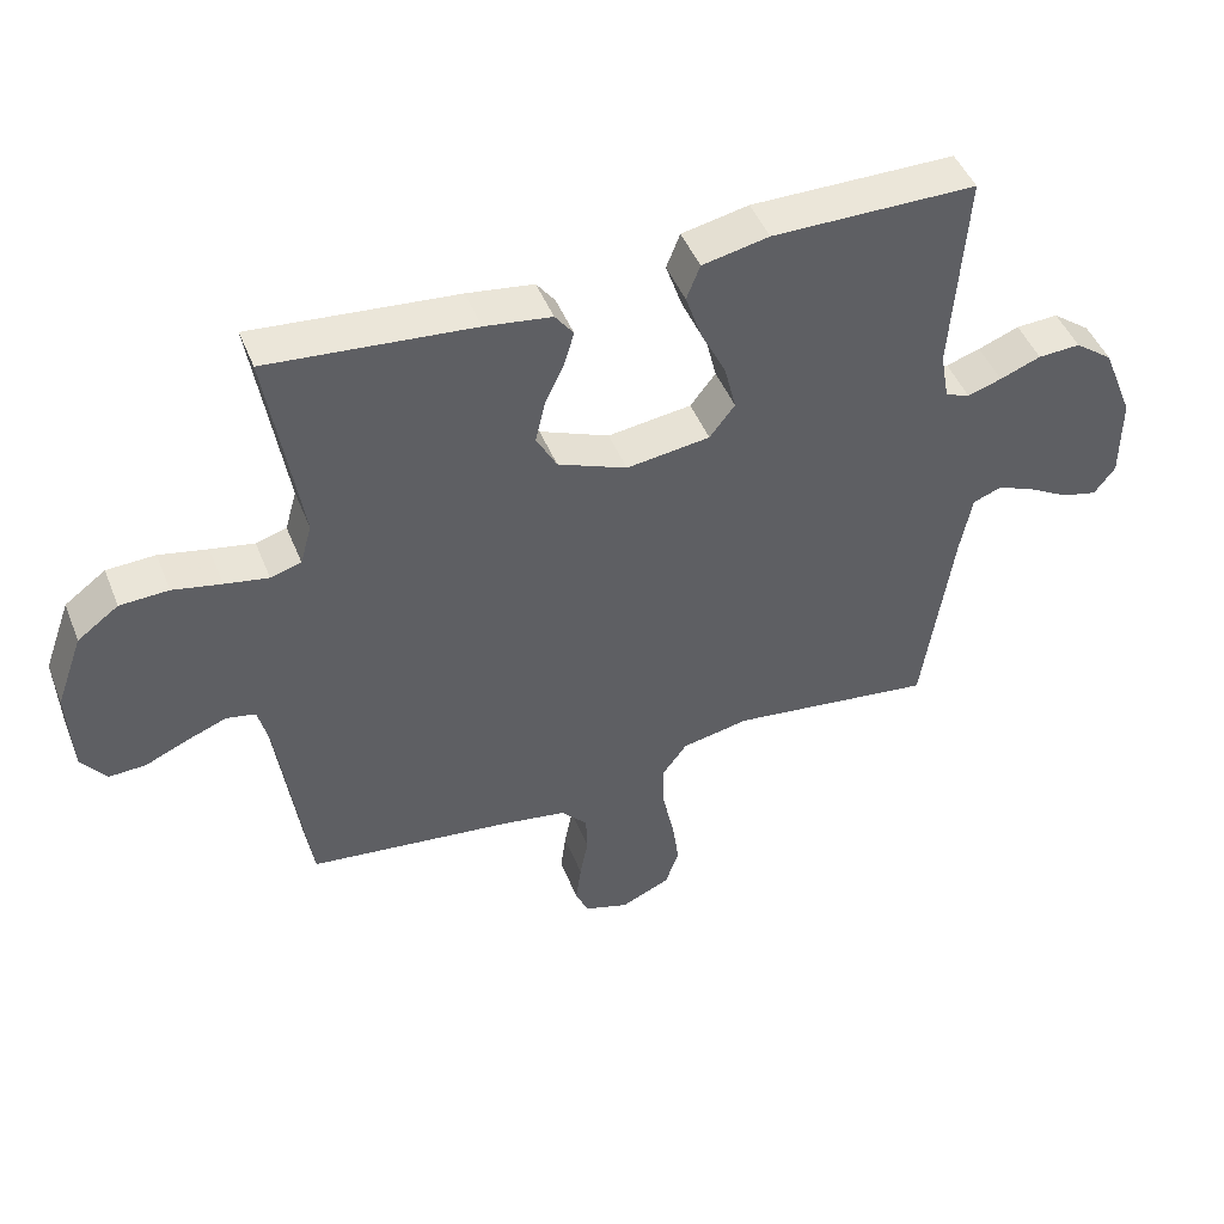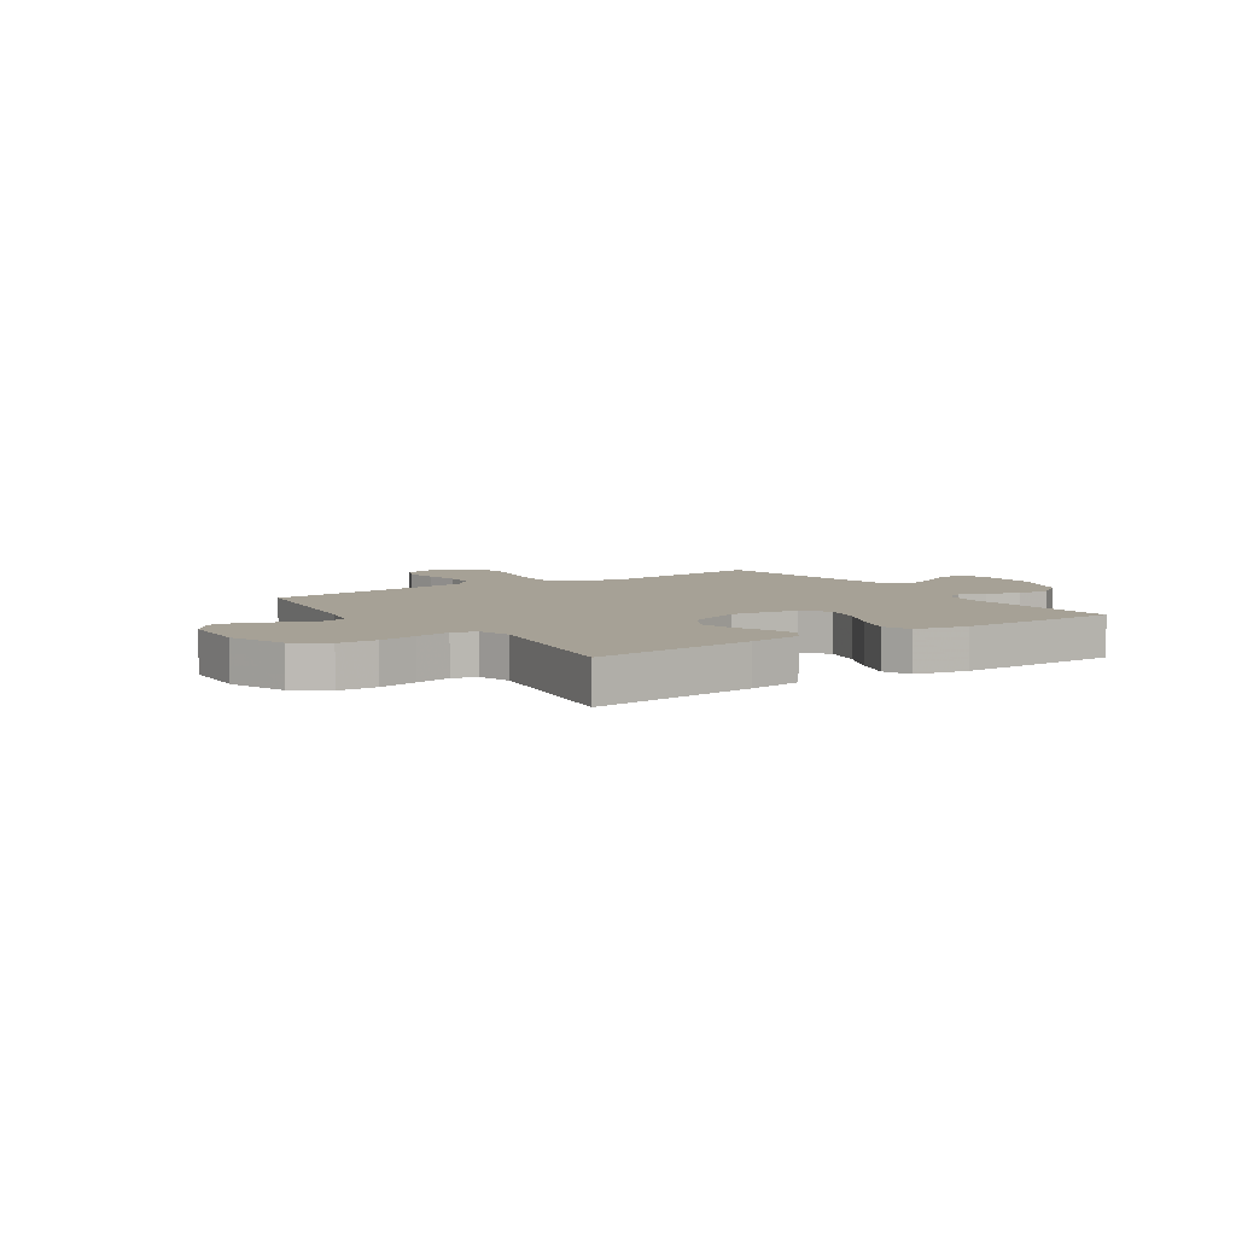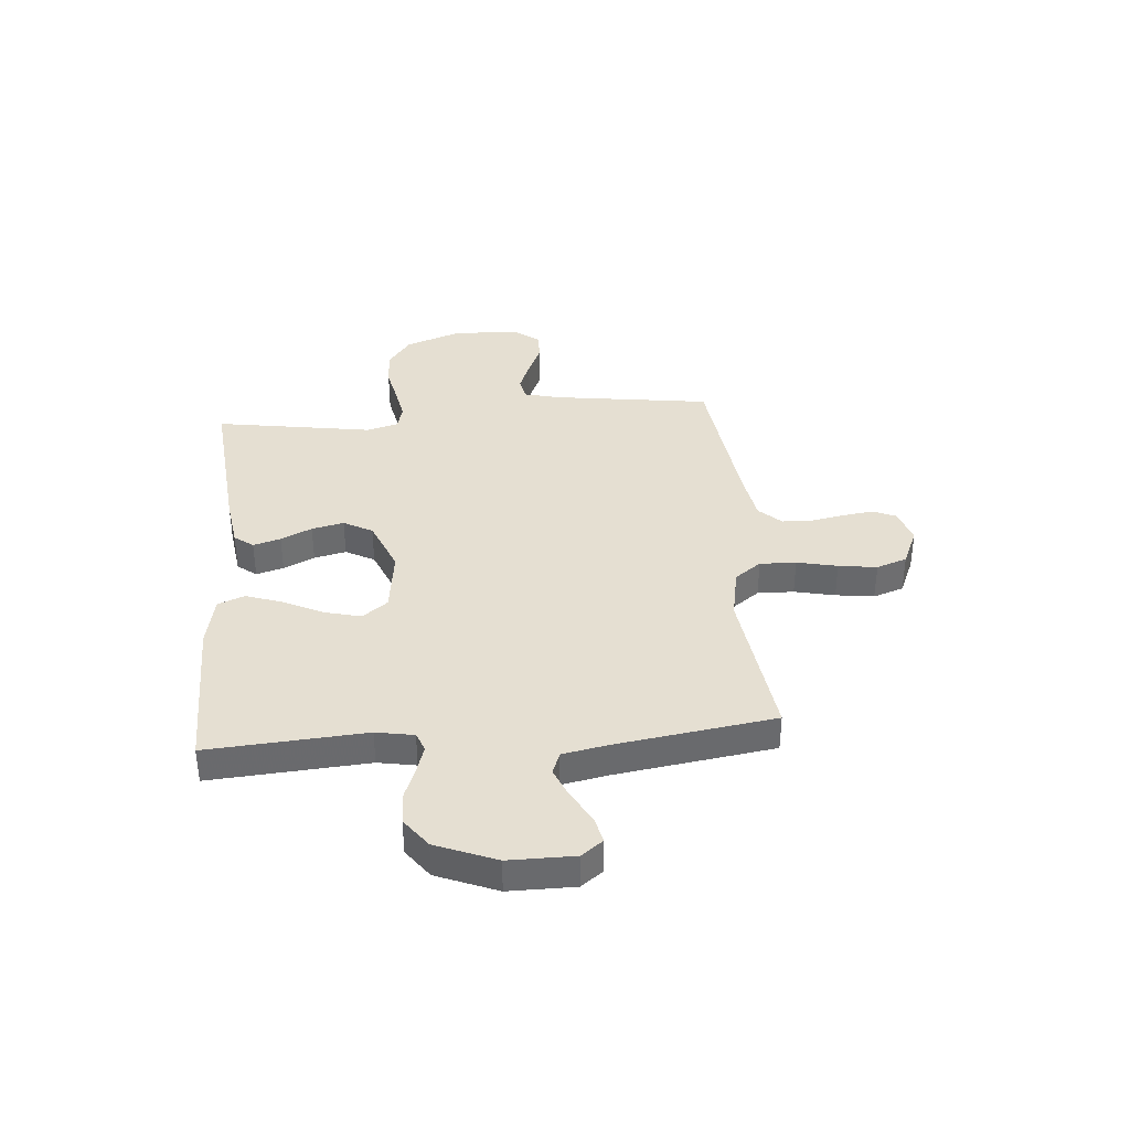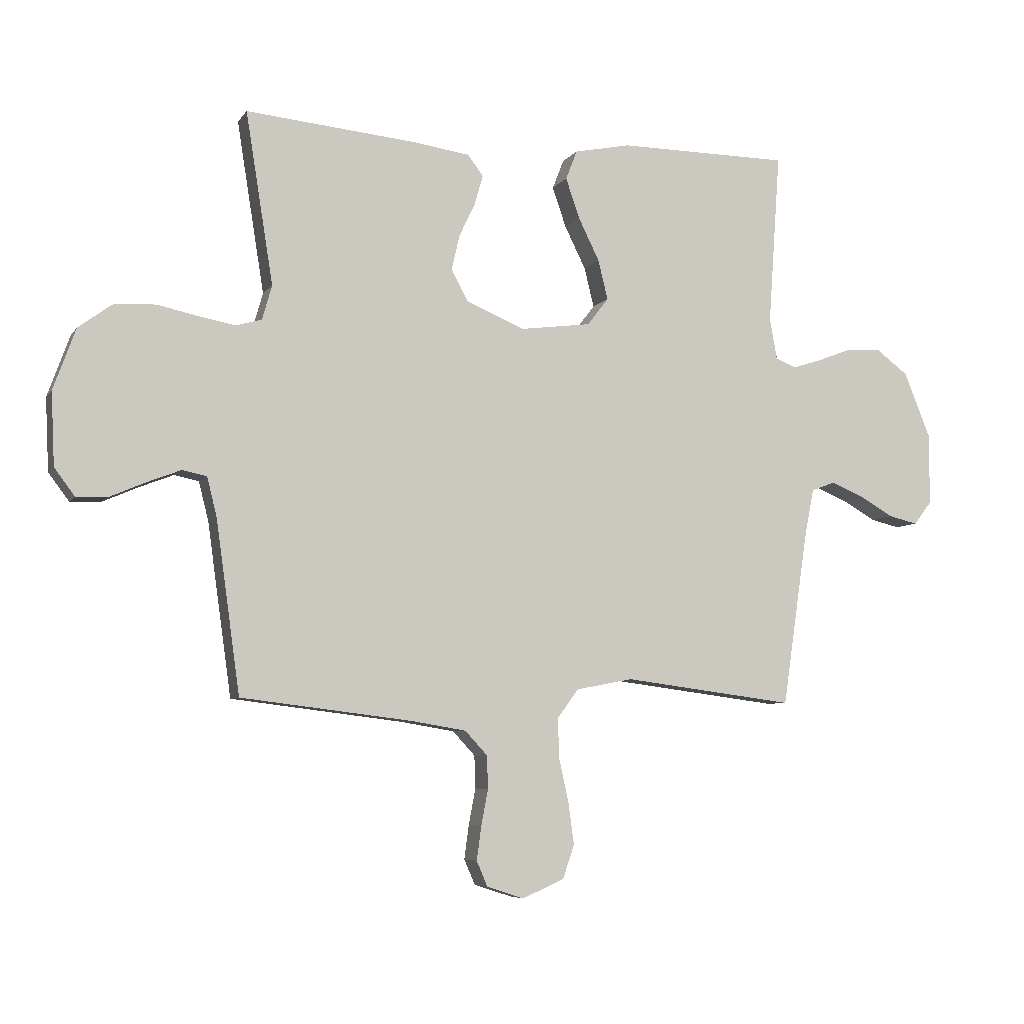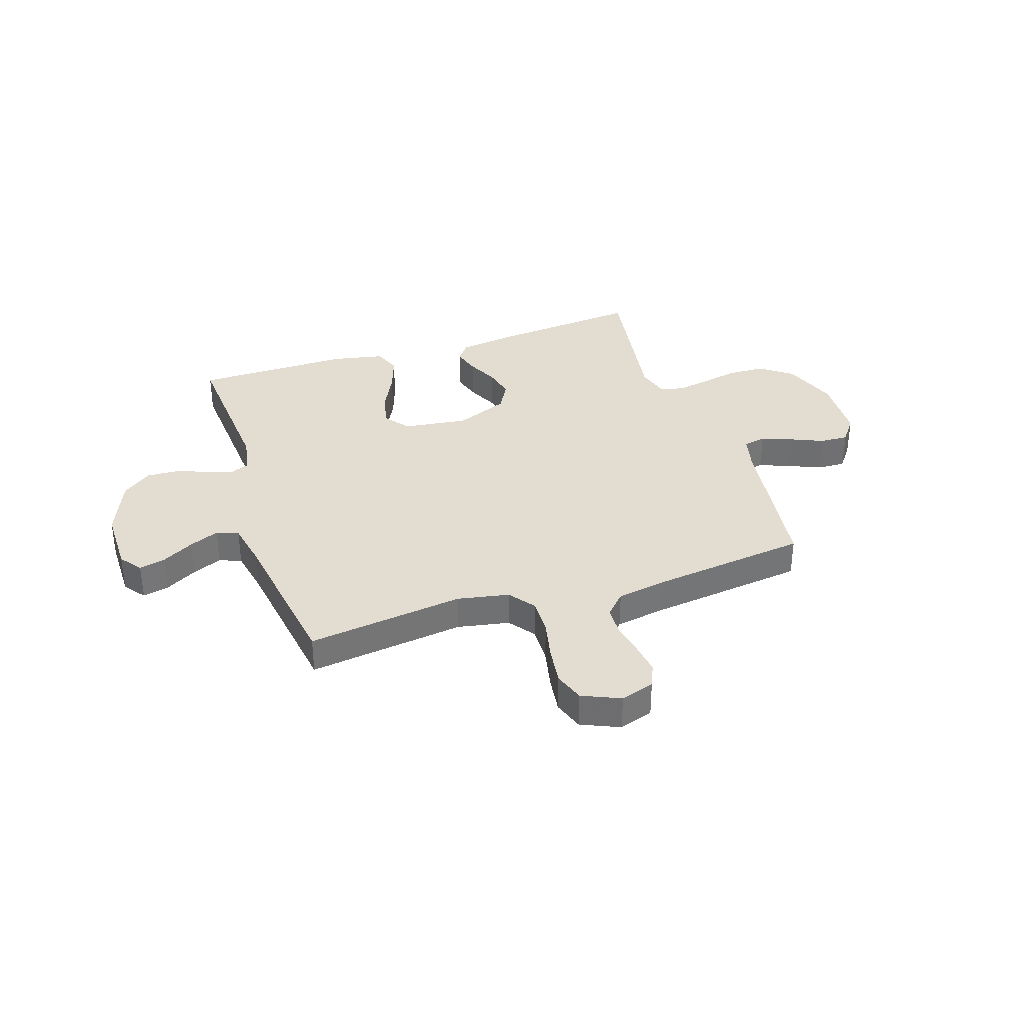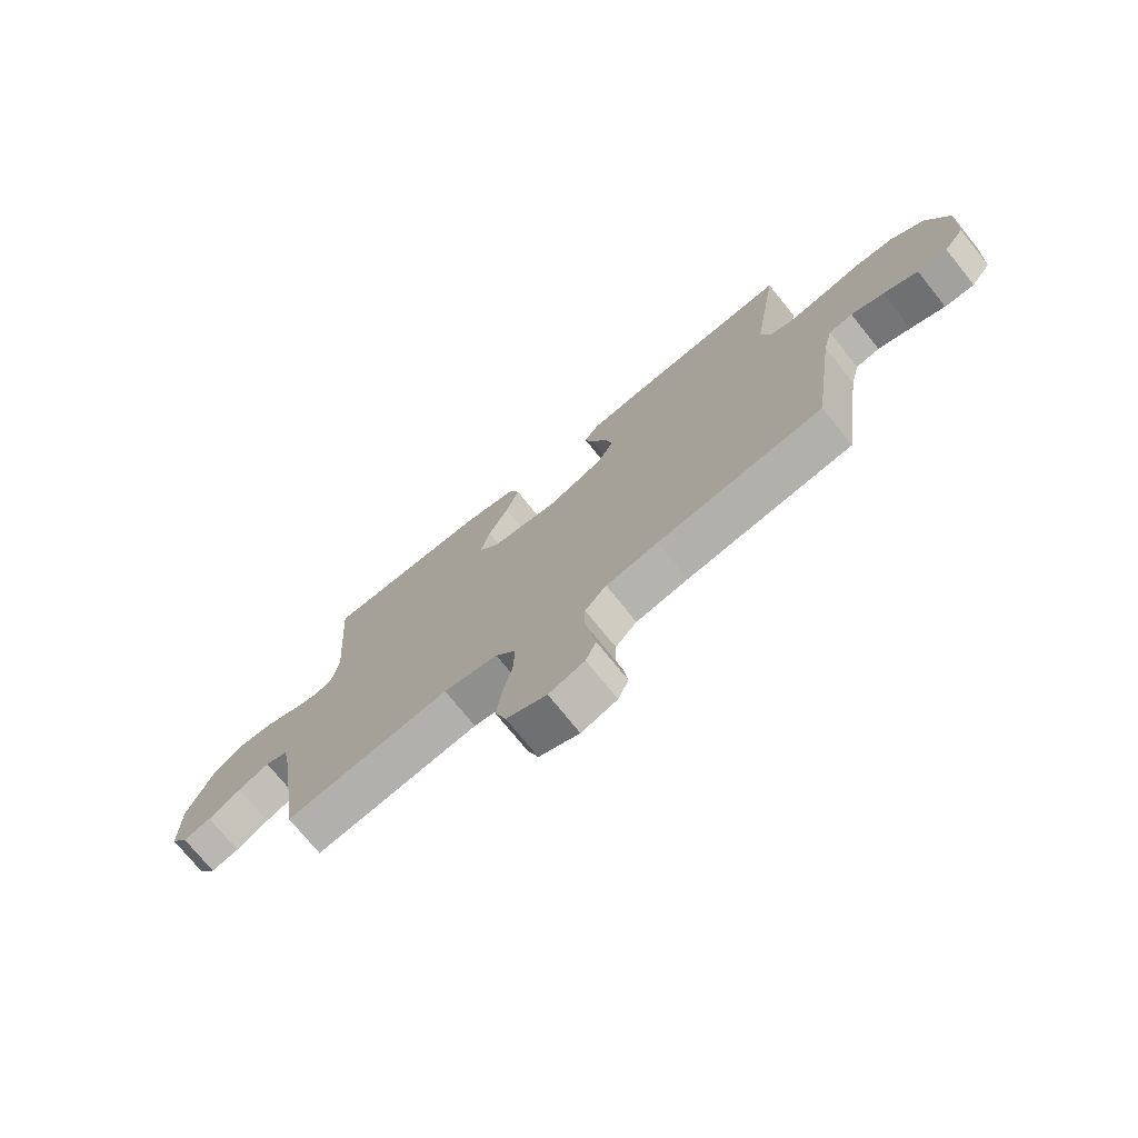
<metadata>
{"format":"obj","ext":"obj","renderer":"f3d","projection":"perspective","resolution":1024,"background":"white","views":[{"elev":46.7,"azim":-21.2,"up":"+Z"},{"elev":6.2,"azim":-33.8,"up":"+Y"},{"elev":37.3,"azim":85.2,"up":"+Y"},{"elev":-6.3,"azim":-18.9,"up":"+Z"},{"elev":35.2,"azim":161.7,"up":"+Y"},{"elev":-73.7,"azim":-141.1,"up":"+Z"}]}
</metadata>
<code>
v 0.5 0.07 -0.5
v 0.2 0.07 -0.461
v 0.101 0.07 -0.48
v 0.064 0.07 -0.53
v 0.066 0.07 -0.599
v 0.083 0.07 -0.676
v 0.093 0.07 -0.749
v 0.073 0.07 -0.807
v 0 0.07 -0.839
v -0.065 0.07 -0.818
v -0.084 0.07 -0.774
v -0.076 0.07 -0.715
v -0.064 0.07 -0.652
v -0.066 0.07 -0.595
v -0.105 0.07 -0.553
v -0.2 0.07 -0.537
v -0.5 0.07 -0.5
v -0.542 0.07 -0.2
v -0.559 0.07 -0.132
v -0.602 0.07 -0.123
v -0.661 0.07 -0.146
v -0.723 0.07 -0.173
v -0.777 0.07 -0.175
v -0.813 0.07 -0.127
v -0.819 0.07 0
v -0.78 0.07 0.107
v -0.72 0.07 0.151
v -0.649 0.07 0.154
v -0.578 0.07 0.139
v -0.514 0.07 0.127
v -0.469 0.07 0.14
v -0.452 0.07 0.2
v -0.5 0.07 0.5
v -0.2 0.07 0.472
v -0.102 0.07 0.458
v -0.075 0.07 0.422
v -0.09 0.07 0.37
v -0.118 0.07 0.311
v -0.132 0.07 0.25
v -0.102 0.07 0.195
v 0 0.07 0.153
v 0.123 0.07 0.169
v 0.16 0.07 0.217
v 0.143 0.07 0.286
v 0.106 0.07 0.361
v 0.082 0.07 0.431
v 0.102 0.07 0.482
v 0.2 0.07 0.502
v 0.5 0.07 0.5
v 0.479 0.07 0.2
v 0.492 0.07 0.128
v 0.528 0.07 0.114
v 0.578 0.07 0.13
v 0.638 0.07 0.153
v 0.7 0.07 0.156
v 0.756 0.07 0.114
v 0.802 0.07 0
v 0.802 0.07 -0.125
v 0.771 0.07 -0.166
v 0.72 0.07 -0.154
v 0.66 0.07 -0.12
v 0.603 0.07 -0.096
v 0.561 0.07 -0.112
v 0.544 0.07 -0.2
v 0.5 0 -0.5
v 0.2 0 -0.461
v 0.101 0 -0.48
v 0.064 0 -0.53
v 0.066 0 -0.599
v 0.083 0 -0.676
v 0.093 0 -0.749
v 0.073 0 -0.807
v 0 0 -0.839
v -0.065 0 -0.818
v -0.084 0 -0.774
v -0.076 0 -0.715
v -0.064 0 -0.652
v -0.066 0 -0.595
v -0.105 0 -0.553
v -0.2 0 -0.537
v -0.5 0 -0.5
v -0.542 0 -0.2
v -0.559 0 -0.132
v -0.602 0 -0.123
v -0.661 0 -0.146
v -0.723 0 -0.173
v -0.777 0 -0.175
v -0.813 0 -0.127
v -0.819 0 0
v -0.78 0 0.107
v -0.72 0 0.151
v -0.649 0 0.154
v -0.578 0 0.139
v -0.514 0 0.127
v -0.469 0 0.14
v -0.452 0 0.2
v -0.5 0 0.5
v -0.2 0 0.472
v -0.102 0 0.458
v -0.075 0 0.422
v -0.09 0 0.37
v -0.118 0 0.311
v -0.132 0 0.25
v -0.102 0 0.195
v 0 0 0.153
v 0.123 0 0.169
v 0.16 0 0.217
v 0.143 0 0.286
v 0.106 0 0.361
v 0.082 0 0.431
v 0.102 0 0.482
v 0.2 0 0.502
v 0.5 0 0.5
v 0.479 0 0.2
v 0.492 0 0.128
v 0.528 0 0.114
v 0.578 0 0.13
v 0.638 0 0.153
v 0.7 0 0.156
v 0.756 0 0.114
v 0.802 0 0
v 0.802 0 -0.125
v 0.771 0 -0.166
v 0.72 0 -0.154
v 0.66 0 -0.12
v 0.603 0 -0.096
v 0.561 0 -0.112
v 0.544 0 -0.2
f 58 59 60 61
f 58 61 62
f 57 58 62
f 56 57 62 63
f 53 54 55 56
f 52 53 56 63
f 47 48 49 50
f 47 50 51
f 44 45 46 47
f 43 44 47 51
f 42 43 51 52
f 35 36 37 38
f 35 38 39
f 32 33 34 35
f 31 32 35 39
f 26 27 28 29
f 26 29 30
f 25 26 30
f 24 25 30 31
f 21 22 23 24
f 20 21 24 31
f 16 17 18
f 15 16 18 19
f 10 11 12 13
f 8 9 10 13
f 8 13 14
f 5 6 7 8
f 5 8 14
f 4 5 14 15
f 64 1 2
f 64 2 3
f 63 64 3
f 41 42 52 63
f 40 41 63 3
f 19 20 31 39
f 15 19 39 40
f 3 4 15 40
f 125 124 123 122
f 126 125 122
f 126 122 121
f 127 126 121 120
f 120 119 118 117
f 127 120 117 116
f 114 113 112 111
f 115 114 111
f 111 110 109 108
f 115 111 108 107
f 116 115 107 106
f 102 101 100 99
f 103 102 99
f 99 98 97 96
f 103 99 96 95
f 93 92 91 90
f 94 93 90
f 94 90 89
f 95 94 89 88
f 88 87 86 85
f 95 88 85 84
f 82 81 80
f 83 82 80 79
f 77 76 75 74
f 77 74 73 72
f 78 77 72
f 72 71 70 69
f 78 72 69
f 79 78 69 68
f 66 65 128
f 67 66 128
f 67 128 127
f 127 116 106 105
f 67 127 105 104
f 103 95 84 83
f 104 103 83 79
f 104 79 68 67
f 1 65 66 2
f 2 66 67 3
f 3 67 68 4
f 4 68 69 5
f 5 69 70 6
f 6 70 71 7
f 7 71 72 8
f 8 72 73 9
f 9 73 74 10
f 10 74 75 11
f 11 75 76 12
f 12 76 77 13
f 13 77 78 14
f 14 78 79 15
f 15 79 80 16
f 16 80 81 17
f 17 81 82 18
f 18 82 83 19
f 19 83 84 20
f 20 84 85 21
f 21 85 86 22
f 22 86 87 23
f 23 87 88 24
f 24 88 89 25
f 25 89 90 26
f 26 90 91 27
f 27 91 92 28
f 28 92 93 29
f 29 93 94 30
f 30 94 95 31
f 31 95 96 32
f 32 96 97 33
f 33 97 98 34
f 34 98 99 35
f 35 99 100 36
f 36 100 101 37
f 37 101 102 38
f 38 102 103 39
f 39 103 104 40
f 40 104 105 41
f 41 105 106 42
f 42 106 107 43
f 43 107 108 44
f 44 108 109 45
f 45 109 110 46
f 46 110 111 47
f 47 111 112 48
f 48 112 113 49
f 49 113 114 50
f 50 114 115 51
f 51 115 116 52
f 52 116 117 53
f 53 117 118 54
f 54 118 119 55
f 55 119 120 56
f 56 120 121 57
f 57 121 122 58
f 58 122 123 59
f 59 123 124 60
f 60 124 125 61
f 61 125 126 62
f 62 126 127 63
f 63 127 128 64
f 64 128 65 1

</code>
